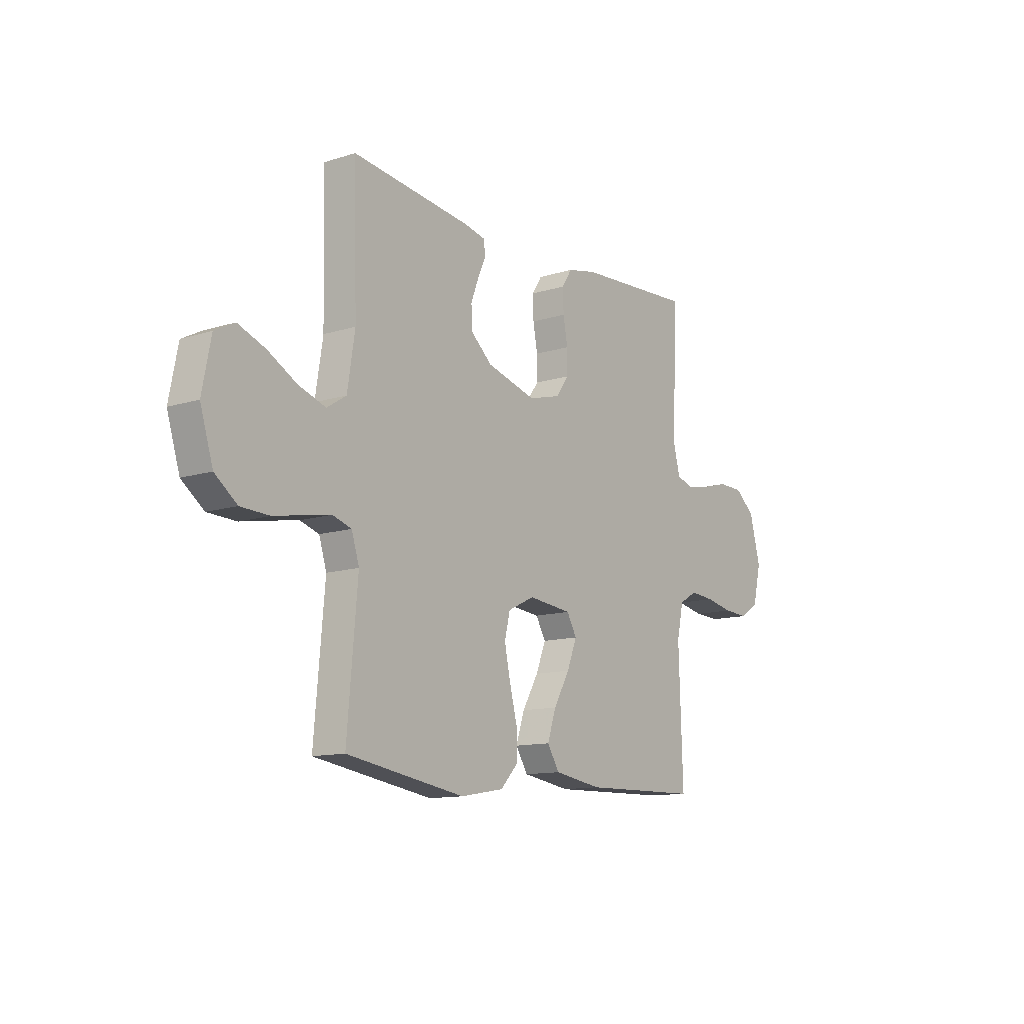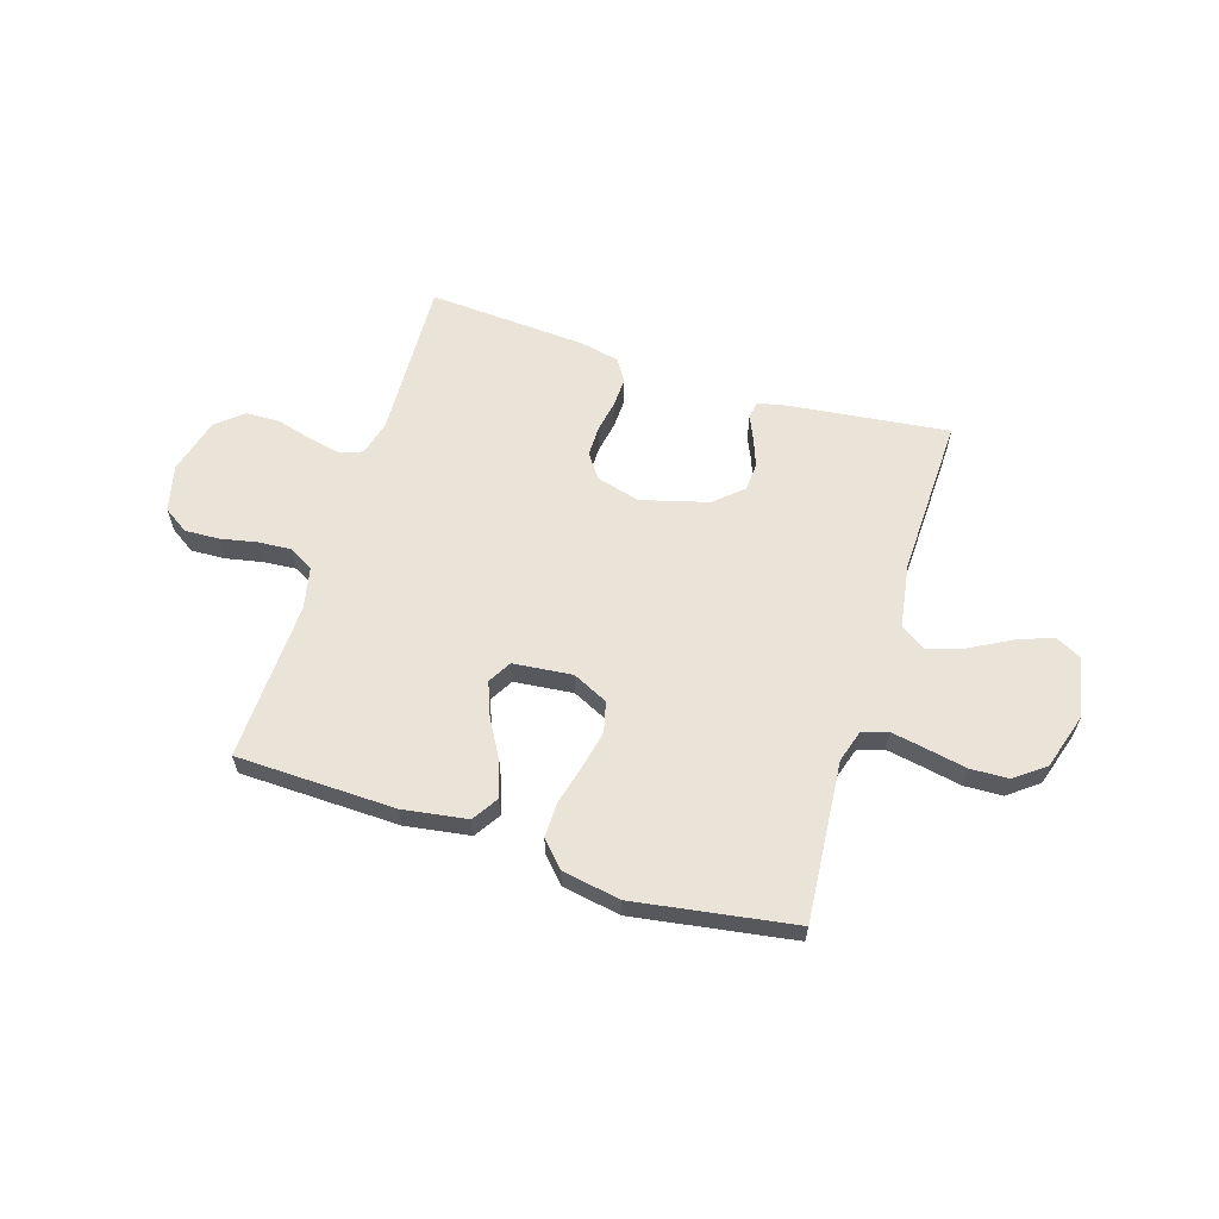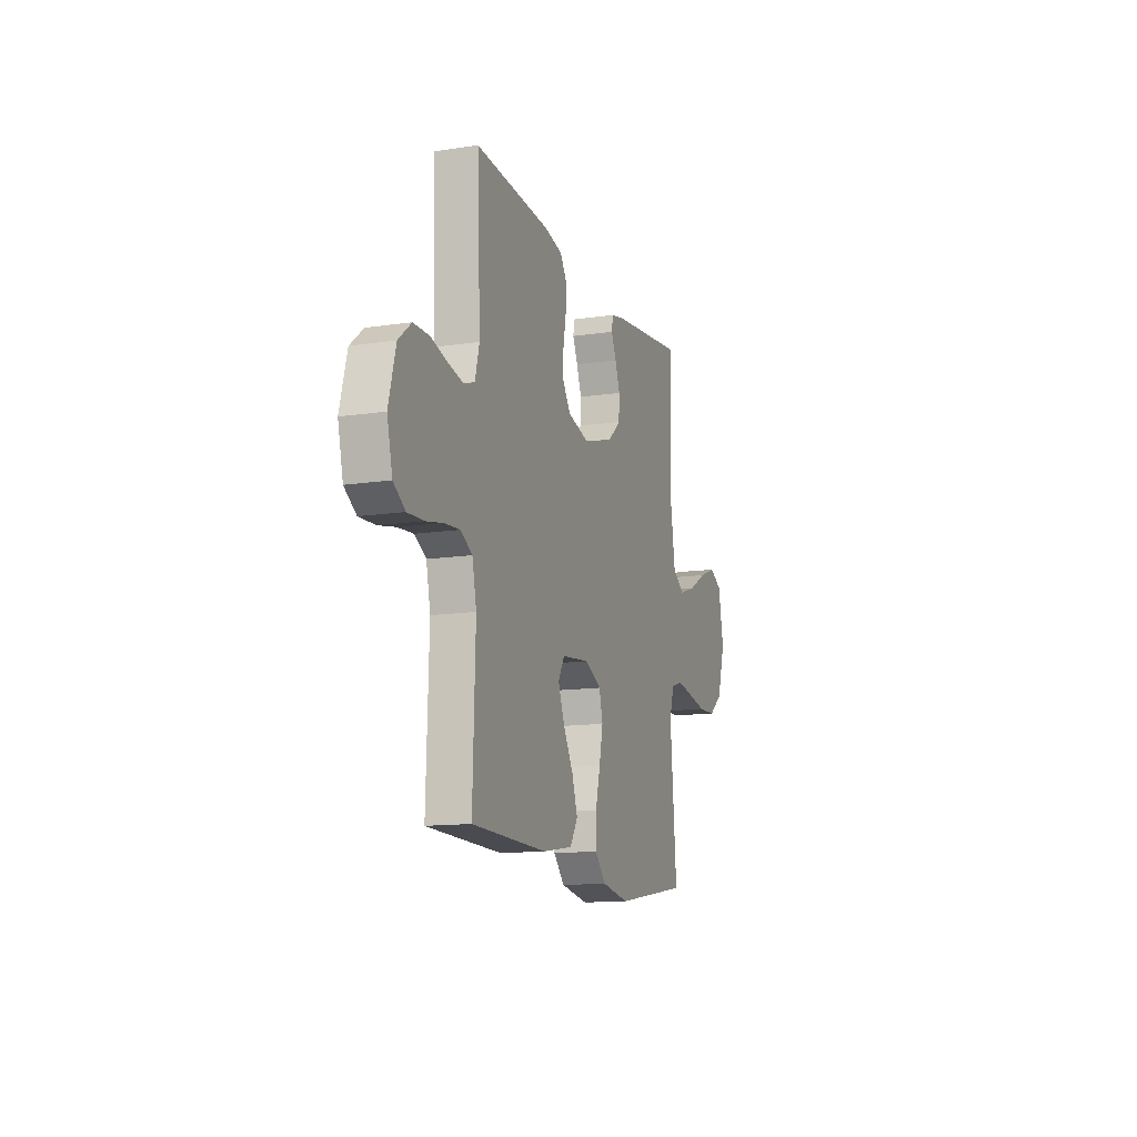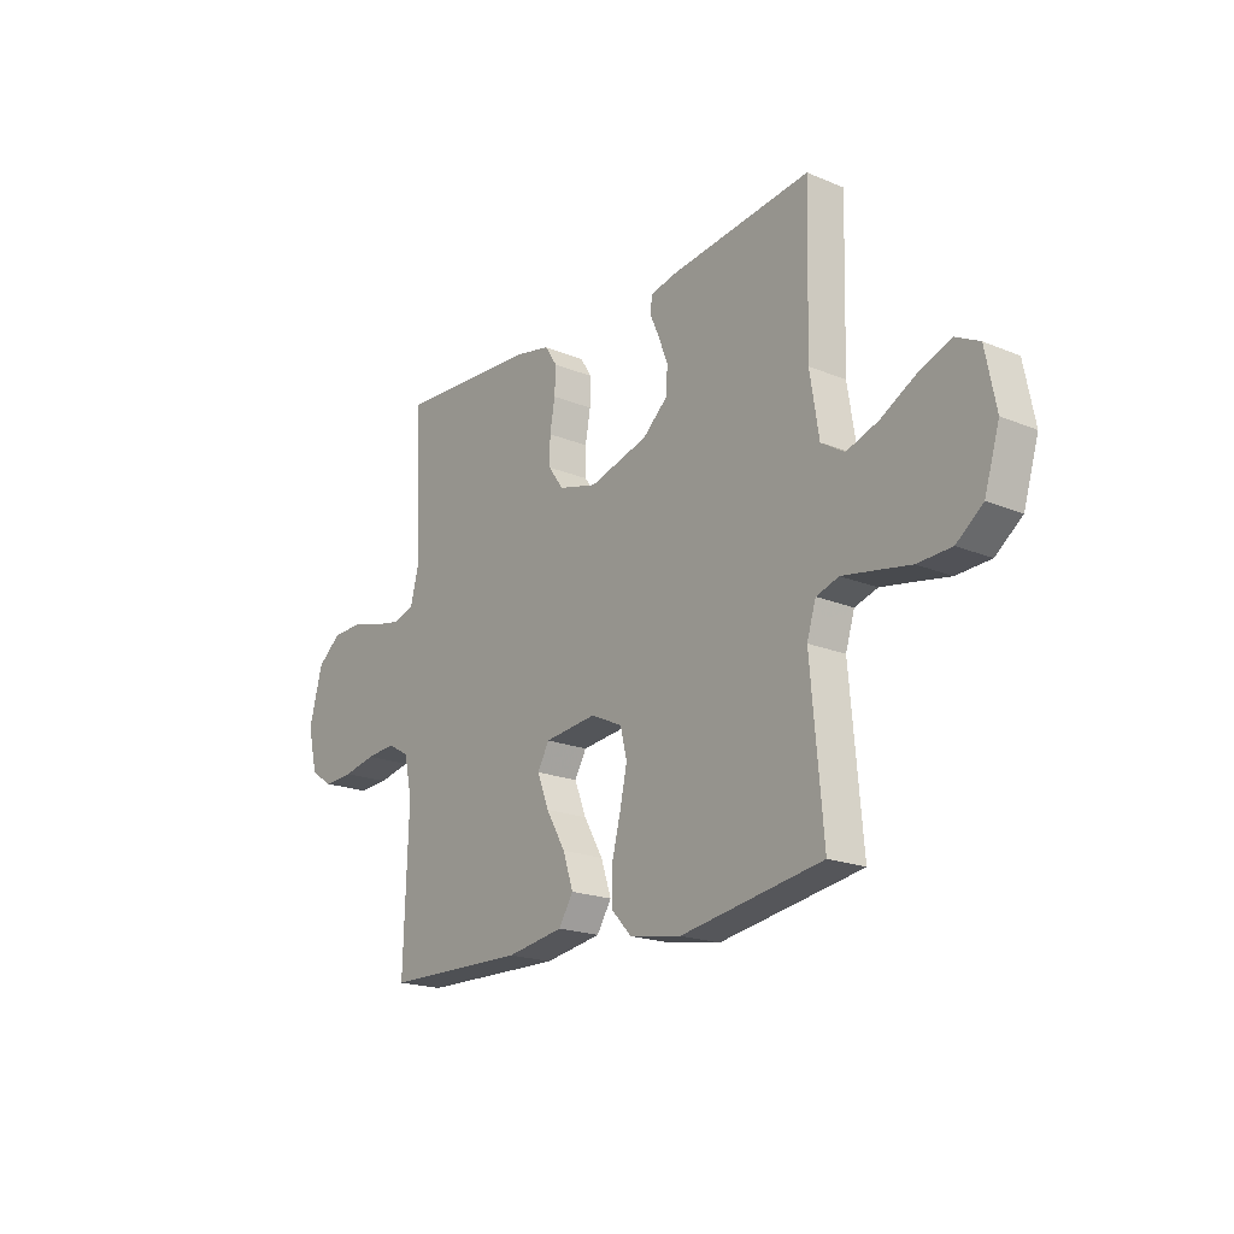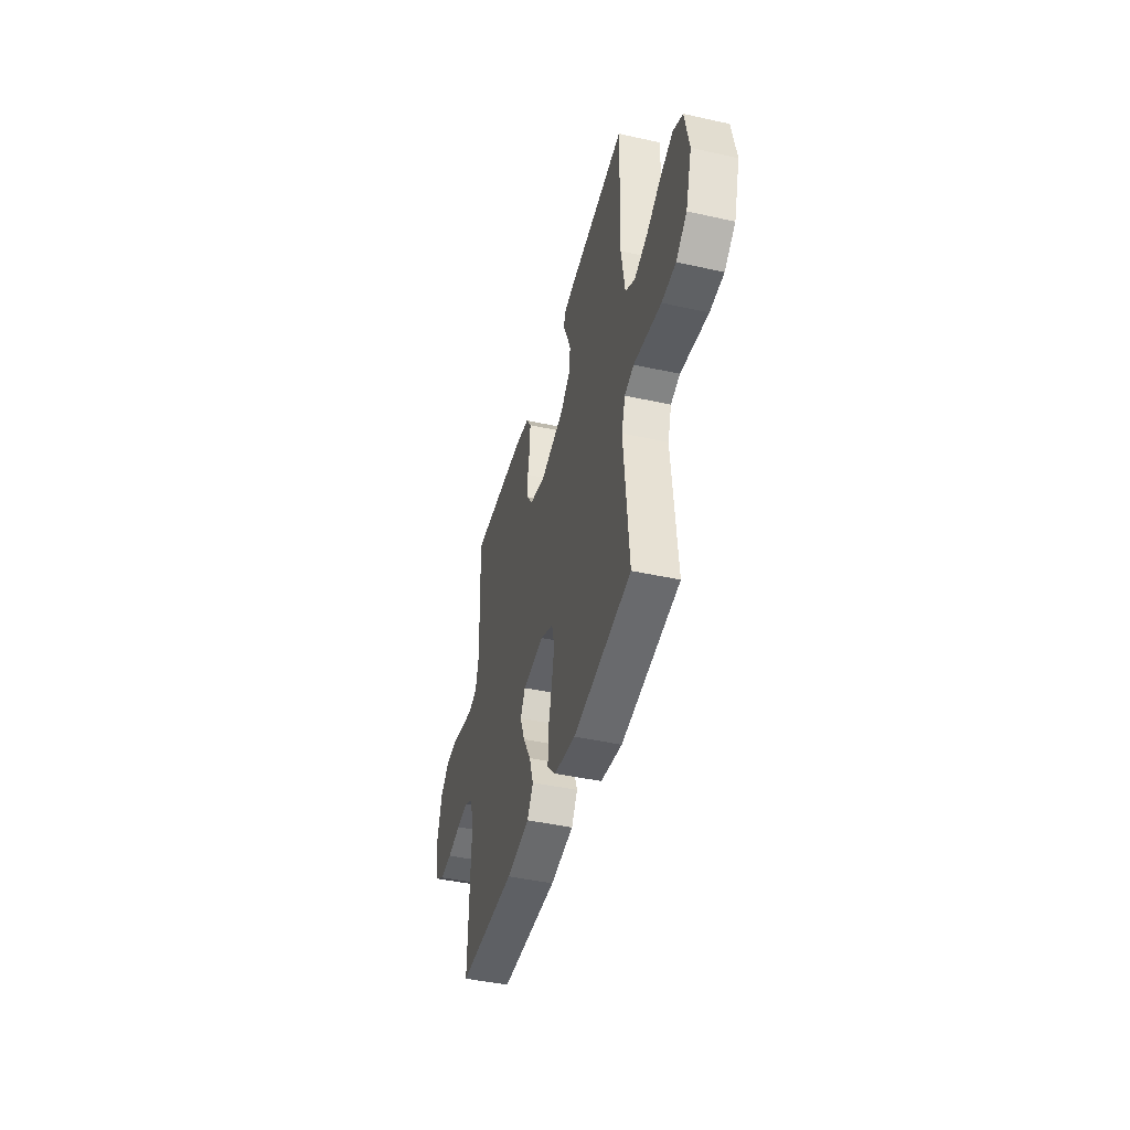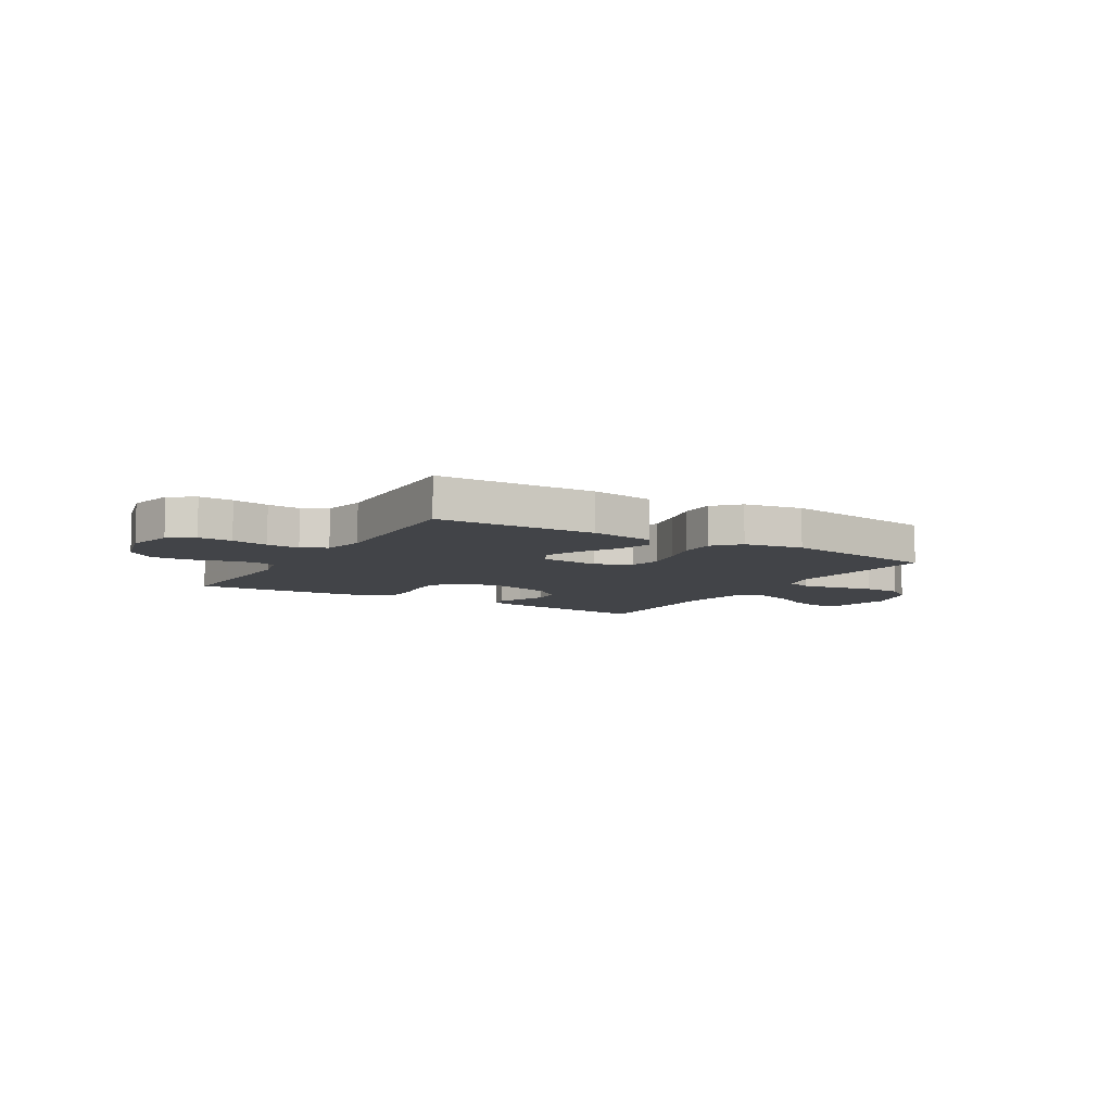
<metadata>
{"format":"obj","ext":"obj","renderer":"f3d","projection":"perspective","resolution":1024,"background":"white","views":[{"elev":-12.1,"azim":-53.5,"up":"+Z"},{"elev":61.2,"azim":-162.4,"up":"+Y"},{"elev":-13.1,"azim":108.9,"up":"+Z"},{"elev":-19.7,"azim":-127.6,"up":"+Z"},{"elev":-44.1,"azim":-104.6,"up":"+Z"},{"elev":-8.0,"azim":149.1,"up":"+Y"}]}
</metadata>
<code>
v 0.5 0.07 0.5
v 0.487 0.07 0.2
v 0.504 0.07 0.134
v 0.547 0.07 0.119
v 0.607 0.07 0.131
v 0.673 0.07 0.149
v 0.737 0.07 0.148
v 0.788 0.07 0.106
v 0.816 0.07 0
v 0.795 0.07 -0.087
v 0.748 0.07 -0.118
v 0.684 0.07 -0.115
v 0.615 0.07 -0.101
v 0.553 0.07 -0.096
v 0.507 0.07 -0.122
v 0.49 0.07 -0.2
v 0.5 0.07 -0.5
v 0.2 0.07 -0.507
v 0.079 0.07 -0.488
v 0.048 0.07 -0.439
v 0.07 0.07 -0.373
v 0.111 0.07 -0.302
v 0.136 0.07 -0.238
v 0.111 0.07 -0.194
v 0 0.07 -0.182
v -0.067 0.07 -0.214
v -0.081 0.07 -0.271
v -0.066 0.07 -0.342
v -0.047 0.07 -0.416
v -0.046 0.07 -0.482
v -0.09 0.07 -0.529
v -0.2 0.07 -0.548
v -0.5 0.07 -0.5
v -0.474 0.07 -0.2
v -0.493 0.07 -0.139
v -0.541 0.07 -0.124
v -0.608 0.07 -0.136
v -0.682 0.07 -0.15
v -0.754 0.07 -0.147
v -0.81 0.07 -0.104
v -0.842 0.07 0
v -0.82 0.07 0.112
v -0.77 0.07 0.138
v -0.702 0.07 0.112
v -0.628 0.07 0.071
v -0.56 0.07 0.048
v -0.511 0.07 0.079
v -0.492 0.07 0.2
v -0.5 0.07 0.5
v -0.2 0.07 0.463
v -0.146 0.07 0.451
v -0.141 0.07 0.419
v -0.161 0.07 0.374
v -0.181 0.07 0.321
v -0.178 0.07 0.268
v -0.125 0.07 0.221
v 0 0.07 0.186
v 0.082 0.07 0.208
v 0.114 0.07 0.253
v 0.114 0.07 0.31
v 0.103 0.07 0.371
v 0.101 0.07 0.426
v 0.127 0.07 0.466
v 0.2 0.07 0.482
v 0.5 0 0.5
v 0.487 0 0.2
v 0.504 0 0.134
v 0.547 0 0.119
v 0.607 0 0.131
v 0.673 0 0.149
v 0.737 0 0.148
v 0.788 0 0.106
v 0.816 0 0
v 0.795 0 -0.087
v 0.748 0 -0.118
v 0.684 0 -0.115
v 0.615 0 -0.101
v 0.553 0 -0.096
v 0.507 0 -0.122
v 0.49 0 -0.2
v 0.5 0 -0.5
v 0.2 0 -0.507
v 0.079 0 -0.488
v 0.048 0 -0.439
v 0.07 0 -0.373
v 0.111 0 -0.302
v 0.136 0 -0.238
v 0.111 0 -0.194
v 0 0 -0.182
v -0.067 0 -0.214
v -0.081 0 -0.271
v -0.066 0 -0.342
v -0.047 0 -0.416
v -0.046 0 -0.482
v -0.09 0 -0.529
v -0.2 0 -0.548
v -0.5 0 -0.5
v -0.474 0 -0.2
v -0.493 0 -0.139
v -0.541 0 -0.124
v -0.608 0 -0.136
v -0.682 0 -0.15
v -0.754 0 -0.147
v -0.81 0 -0.104
v -0.842 0 0
v -0.82 0 0.112
v -0.77 0 0.138
v -0.702 0 0.112
v -0.628 0 0.071
v -0.56 0 0.048
v -0.511 0 0.079
v -0.492 0 0.2
v -0.5 0 0.5
v -0.2 0 0.463
v -0.146 0 0.451
v -0.141 0 0.419
v -0.161 0 0.374
v -0.181 0 0.321
v -0.178 0 0.268
v -0.125 0 0.221
v 0 0 0.186
v 0.082 0 0.208
v 0.114 0 0.253
v 0.114 0 0.31
v 0.103 0 0.371
v 0.101 0 0.426
v 0.127 0 0.466
v 0.2 0 0.482
f 63 64 1 2
f 60 61 62 63
f 59 60 63 2
f 58 59 2 3
f 57 58 3 4
f 50 51 52 53
f 48 49 50 53
f 47 48 53 54
f 42 43 44 45
f 42 45 46
f 41 42 46
f 40 41 46
f 37 38 39 40
f 36 37 40 46
f 35 36 46 47
f 31 32 33 34
f 28 29 30 31
f 27 28 31 34
f 26 27 34 35
f 19 20 21 22
f 19 22 23
f 16 17 18 19
f 15 16 19 23
f 14 15 23 24
f 10 11 12 13
f 10 13 14
f 9 10 14
f 5 6 7 8
f 4 5 8 9
f 57 4 9 14
f 35 47 54 55
f 25 26 35 55
f 25 55 56
f 25 56 57
f 14 24 25 57
f 66 65 128 127
f 127 126 125 124
f 66 127 124 123
f 67 66 123 122
f 68 67 122 121
f 117 116 115 114
f 117 114 113 112
f 118 117 112 111
f 109 108 107 106
f 110 109 106
f 110 106 105
f 110 105 104
f 104 103 102 101
f 110 104 101 100
f 111 110 100 99
f 98 97 96 95
f 95 94 93 92
f 98 95 92 91
f 99 98 91 90
f 86 85 84 83
f 87 86 83
f 83 82 81 80
f 87 83 80 79
f 88 87 79 78
f 77 76 75 74
f 78 77 74
f 78 74 73
f 72 71 70 69
f 73 72 69 68
f 78 73 68 121
f 119 118 111 99
f 119 99 90 89
f 120 119 89
f 121 120 89
f 121 89 88 78
f 1 65 66 2
f 2 66 67 3
f 3 67 68 4
f 4 68 69 5
f 5 69 70 6
f 6 70 71 7
f 7 71 72 8
f 8 72 73 9
f 9 73 74 10
f 10 74 75 11
f 11 75 76 12
f 12 76 77 13
f 13 77 78 14
f 14 78 79 15
f 15 79 80 16
f 16 80 81 17
f 17 81 82 18
f 18 82 83 19
f 19 83 84 20
f 20 84 85 21
f 21 85 86 22
f 22 86 87 23
f 23 87 88 24
f 24 88 89 25
f 25 89 90 26
f 26 90 91 27
f 27 91 92 28
f 28 92 93 29
f 29 93 94 30
f 30 94 95 31
f 31 95 96 32
f 32 96 97 33
f 33 97 98 34
f 34 98 99 35
f 35 99 100 36
f 36 100 101 37
f 37 101 102 38
f 38 102 103 39
f 39 103 104 40
f 40 104 105 41
f 41 105 106 42
f 42 106 107 43
f 43 107 108 44
f 44 108 109 45
f 45 109 110 46
f 46 110 111 47
f 47 111 112 48
f 48 112 113 49
f 49 113 114 50
f 50 114 115 51
f 51 115 116 52
f 52 116 117 53
f 53 117 118 54
f 54 118 119 55
f 55 119 120 56
f 56 120 121 57
f 57 121 122 58
f 58 122 123 59
f 59 123 124 60
f 60 124 125 61
f 61 125 126 62
f 62 126 127 63
f 63 127 128 64
f 64 128 65 1

</code>
